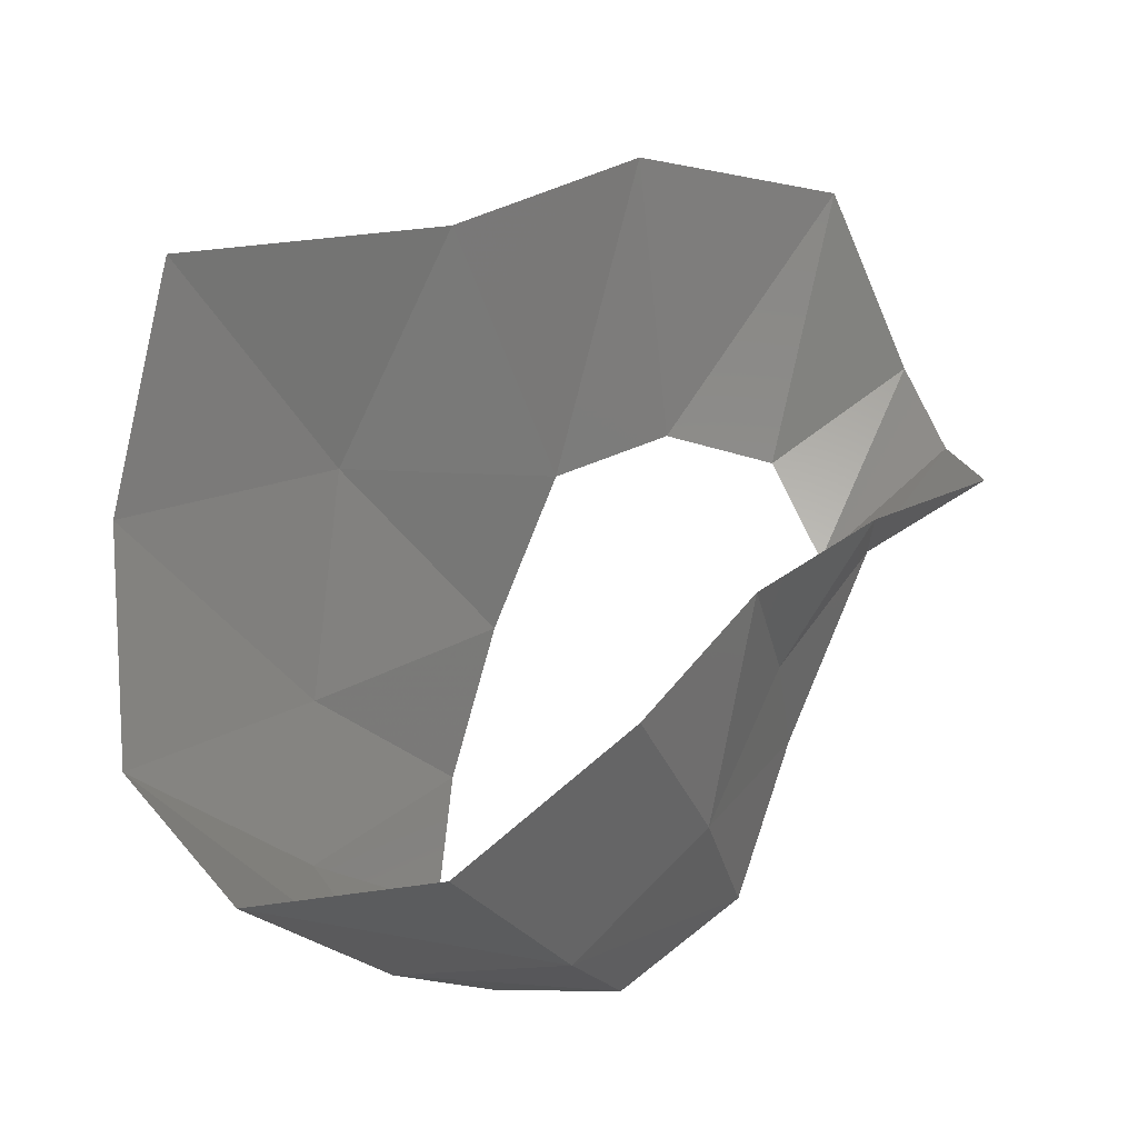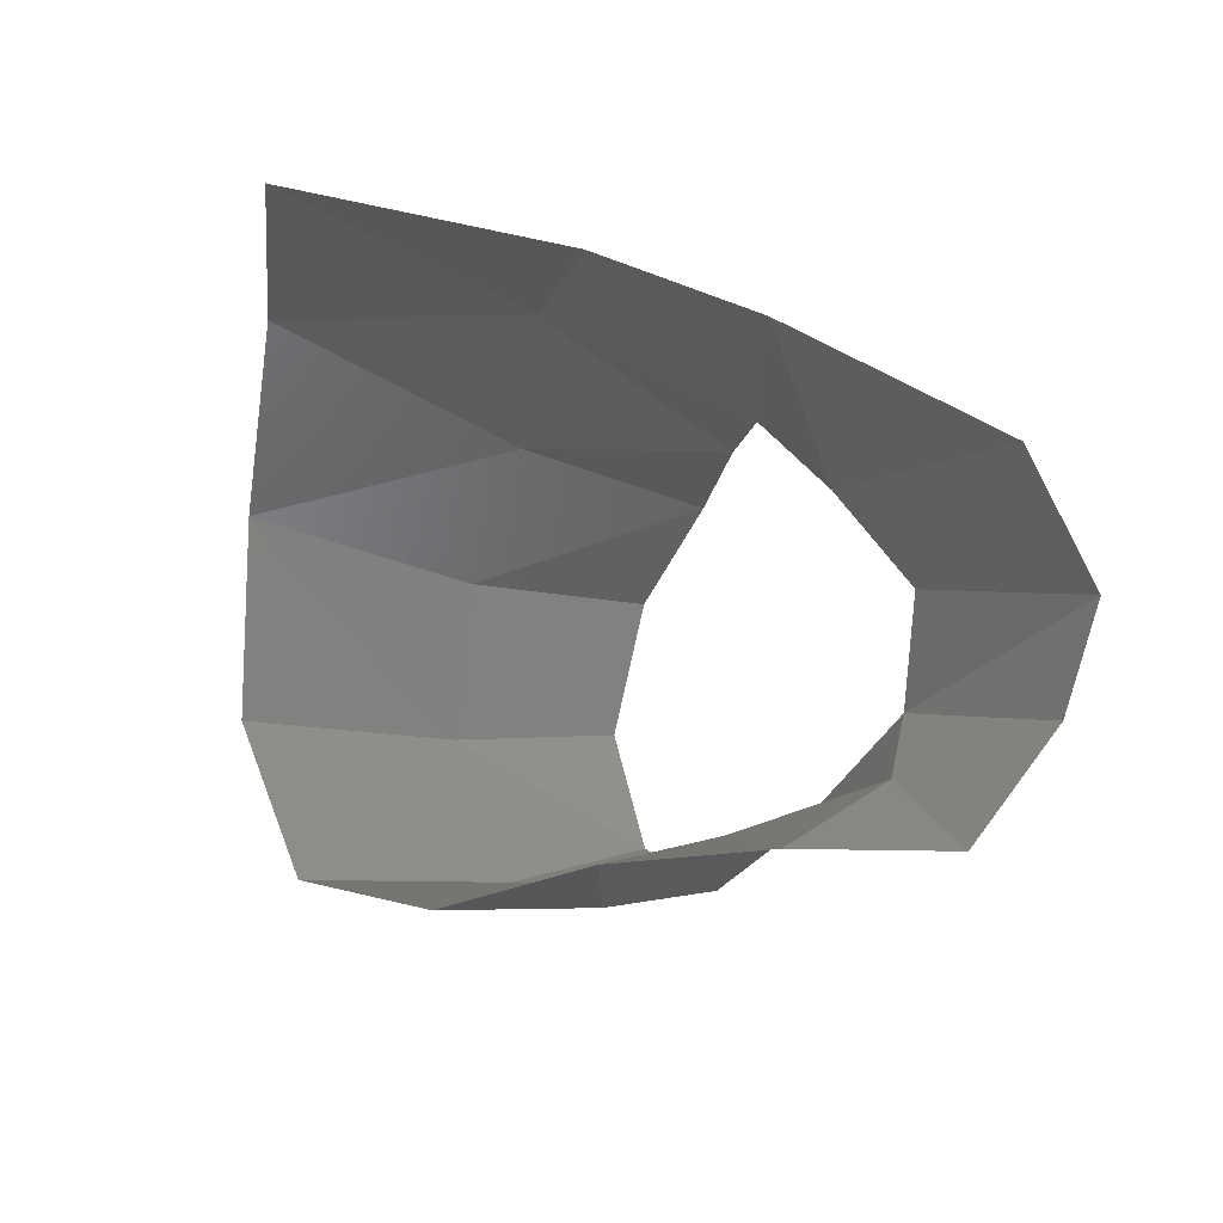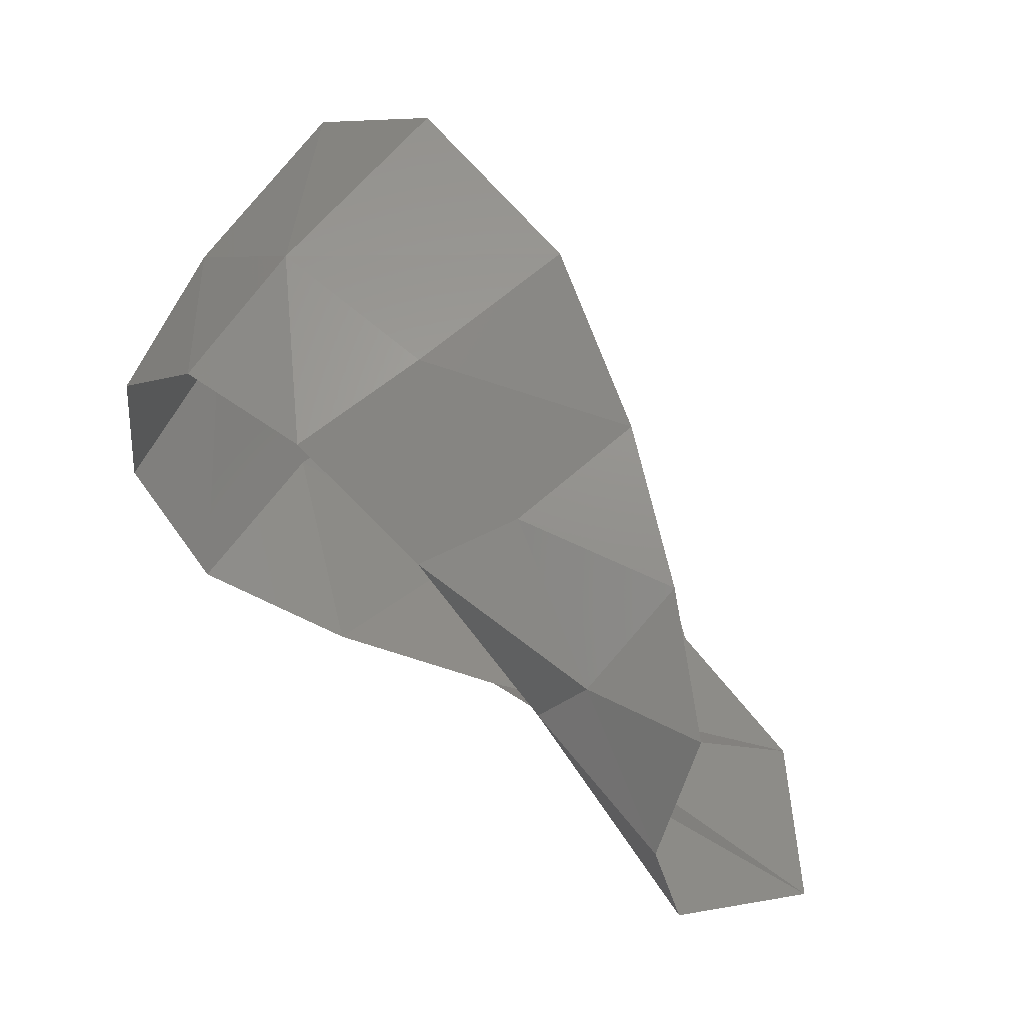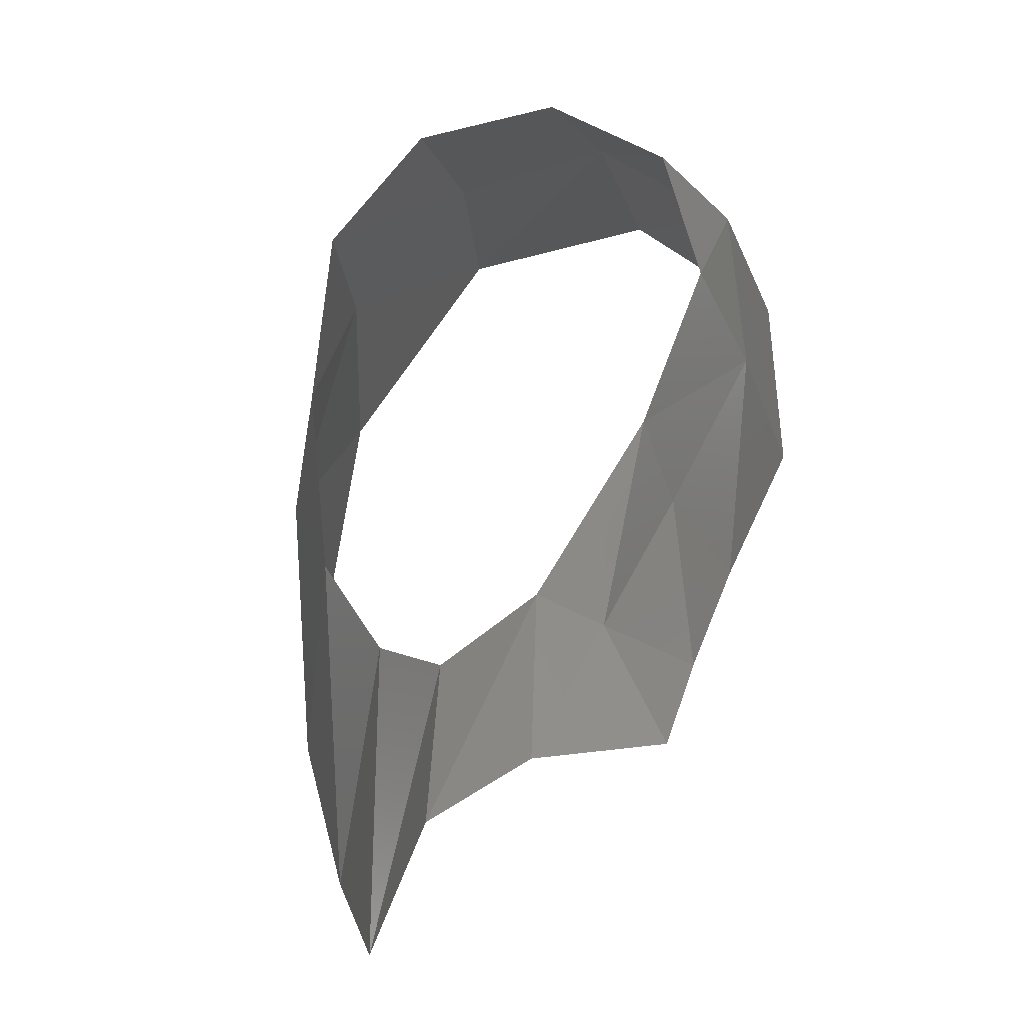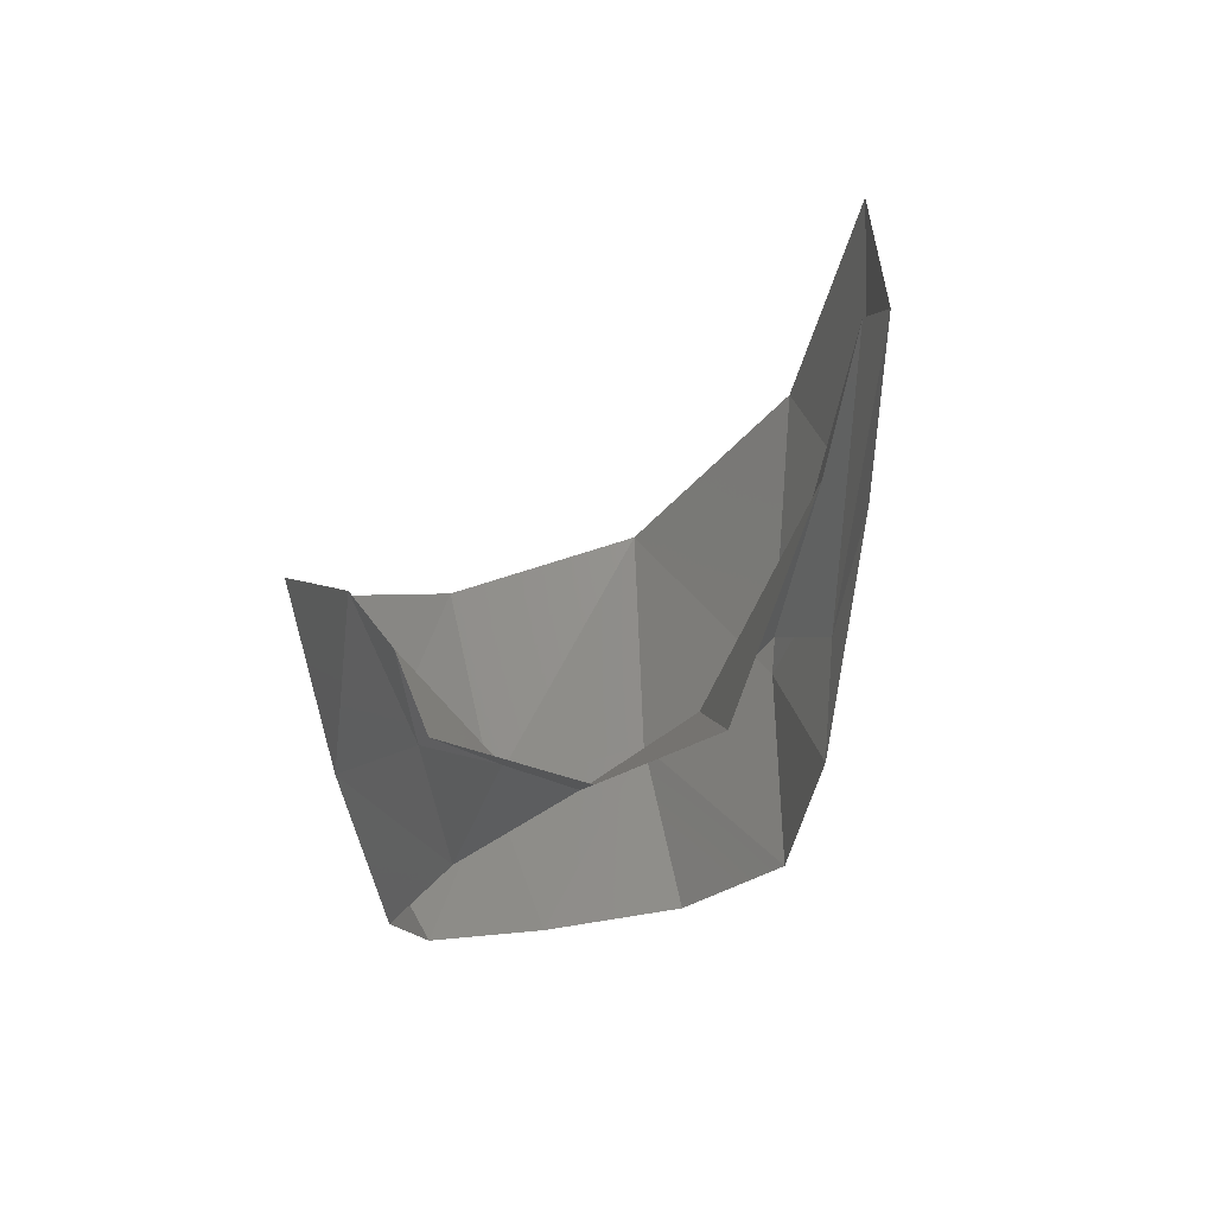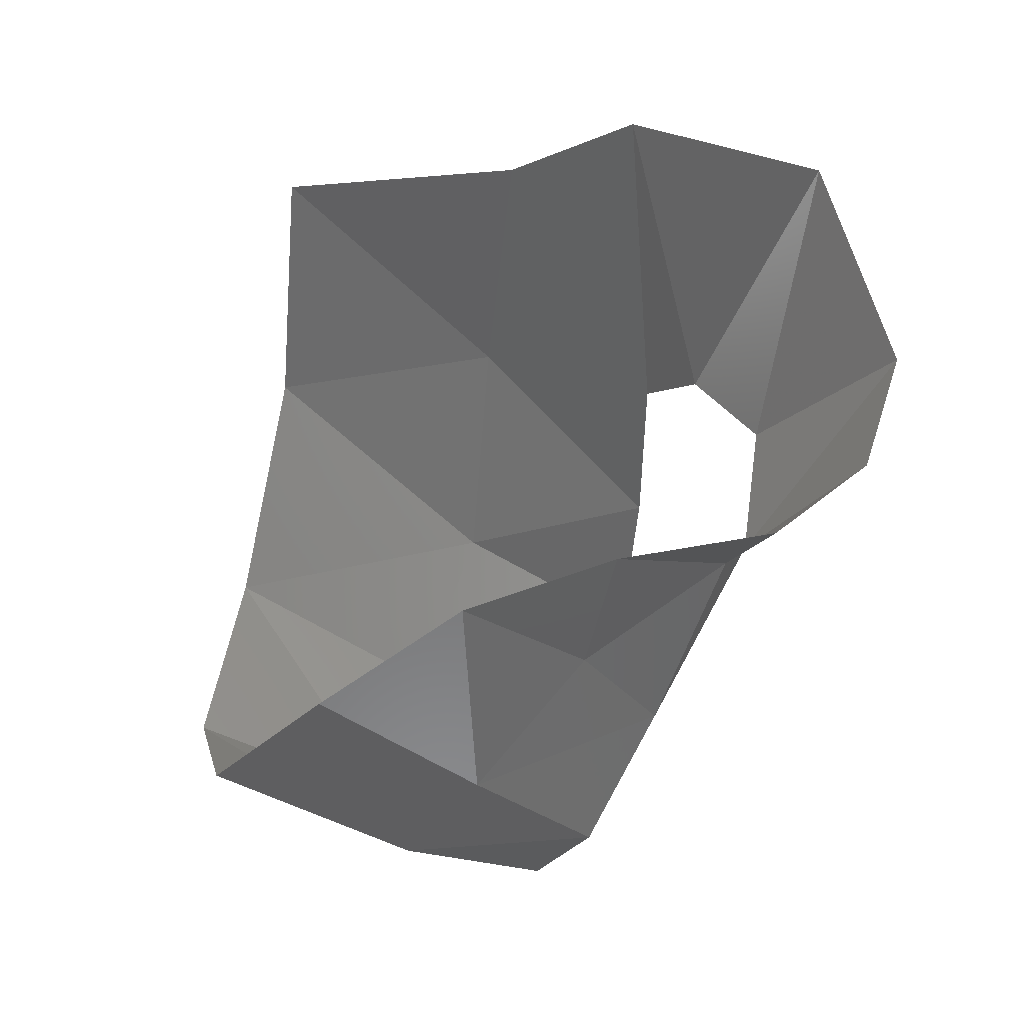
<metadata>
{"format":"stl","ext":"stl","renderer":"f3d","projection":"perspective","resolution":1024,"background":"white","views":[{"elev":-0.9,"azim":-119.9,"up":"+Z"},{"elev":58.9,"azim":-72.5,"up":"+Z"},{"elev":-40.3,"azim":-126.0,"up":"+Y"},{"elev":-77.6,"azim":161.4,"up":"+Y"},{"elev":-53.3,"azim":-21.6,"up":"+Y"},{"elev":18.4,"azim":-63.6,"up":"+Z"}]}
</metadata>
<code>
# stl→obj: 33 verts, 41 faces
v 0.01345 -0.04171 0.01376
v 0.01098 -0.03321 0.001077
v 0.01498 -0.03224 0.007335
v 0.0136 -0.03618 0.02486
v 0.01859 -0.02651 0.009114
v 0.01597 -0.02287 0.02639
v 0.02344 -0.02106 0.006577
v 0.0206 -0.012 0.02189
v 0.02667 -0.007082 0.006842
v 0.02766 -0.01881 -0.003306
v 0.02193 0.006345 0.019
v 0.02411 0.008823 0.003236
v 0.02701 -0.005567 -0.00783
v 0.02956 -0.0167 -0.01315
v 0.01936 0.009919 -0.01143
v 0.02243 -0.003433 -0.01771
v 0.02621 -0.01388 -0.02099
v 0.01878 -0.01419 -0.02563
v 0.01424 -0.004851 -0.02349
v 0.008975 0.007175 -0.01837
v 0.01123 -0.01862 -0.02505
v 0.005211 -0.01174 -0.02231
v 0.00714 -0.02438 -0.01938
v -0.001086 -0.0006413 -0.01638
v -0.004042 -0.01065 -0.008143
v 0.00181 -0.01882 -0.0145
v -0.001782 -0.01972 -0.001098
v 0.007878 -0.02859 -0.01012
v 0.004097 -0.02531 -0.005475
v -1.083e-05 -0.02924 0.003203
v 0.006607 -0.0336 0.001503
v 0.001441 -0.03863 0.005826
v 0.008945 -0.04155 0.008273
f 1 2 3
f 1 3 4
f 5 4 3
f 5 6 4
f 7 6 5
f 7 8 6
f 9 8 7
f 9 7 10
f 8 9 11
f 9 12 11
f 13 9 10
f 9 13 12
f 13 10 14
f 13 15 12
f 16 13 14
f 13 16 15
f 16 14 17
f 18 16 17
f 18 19 16
f 15 16 19
f 15 19 20
f 21 19 18
f 21 22 19
f 20 19 22
f 23 22 21
f 20 22 24
f 22 25 24
f 22 26 25
f 23 26 22
f 27 25 26
f 28 26 23
f 27 26 29
f 28 29 26
f 30 27 29
f 28 31 29
f 30 29 31
f 28 2 31
f 32 30 31
f 32 31 33
f 33 31 2
f 33 2 1

</code>
